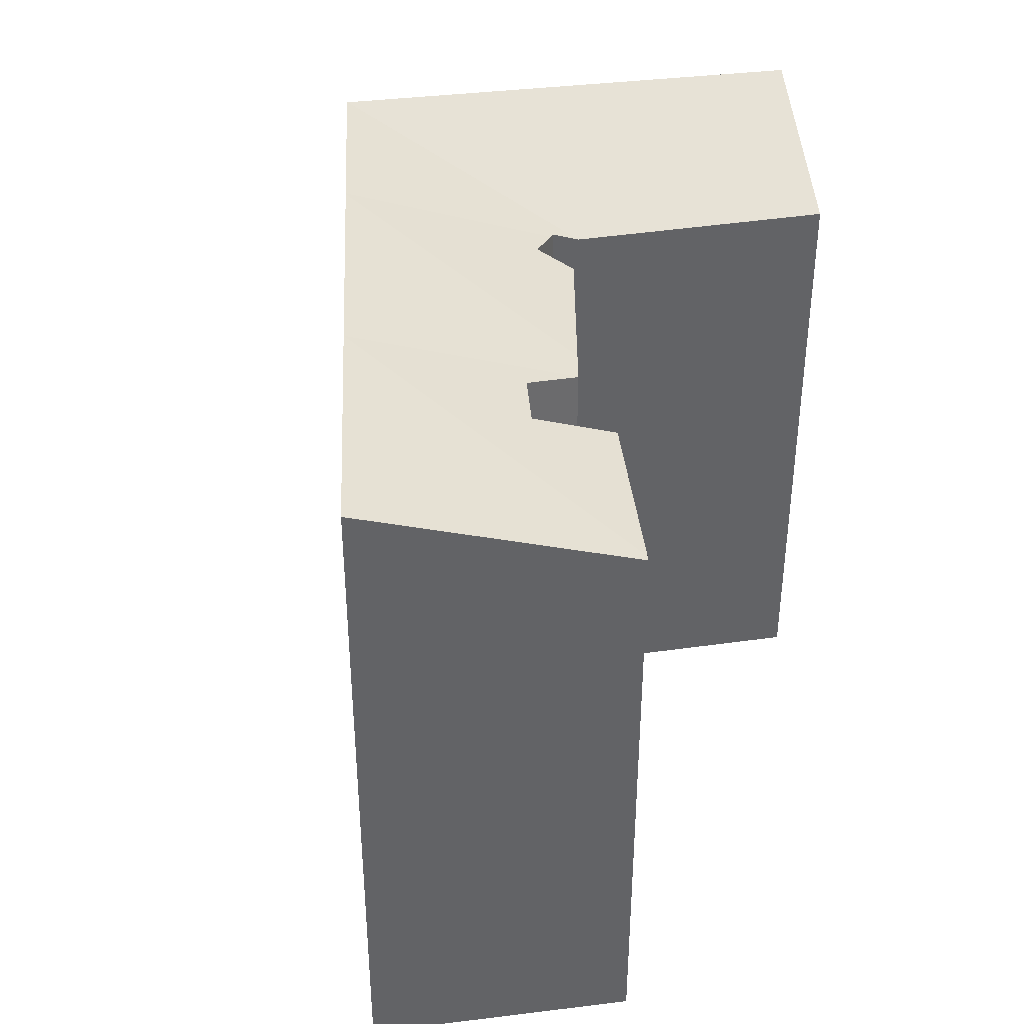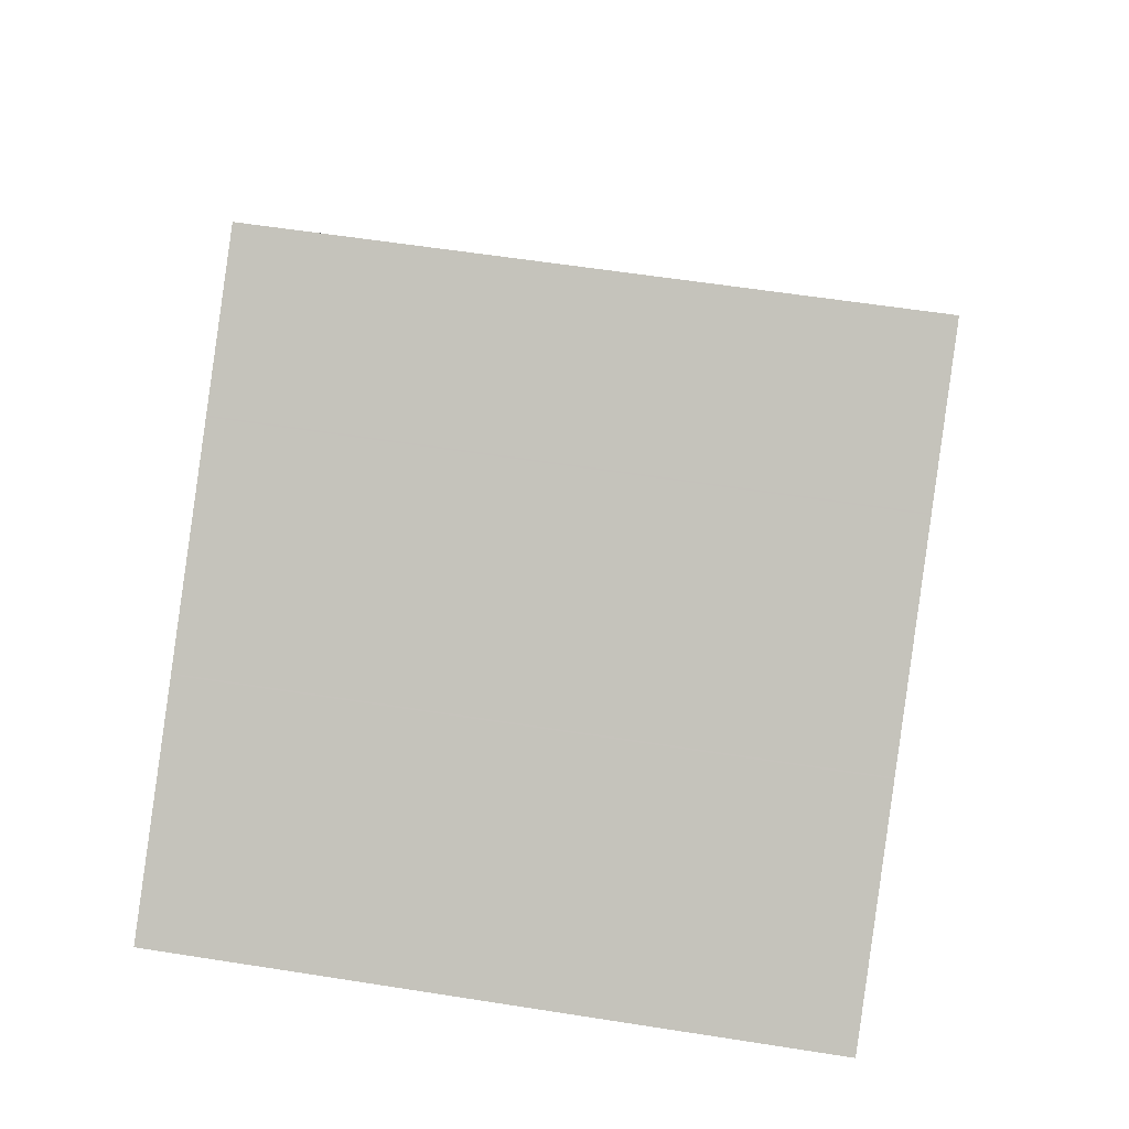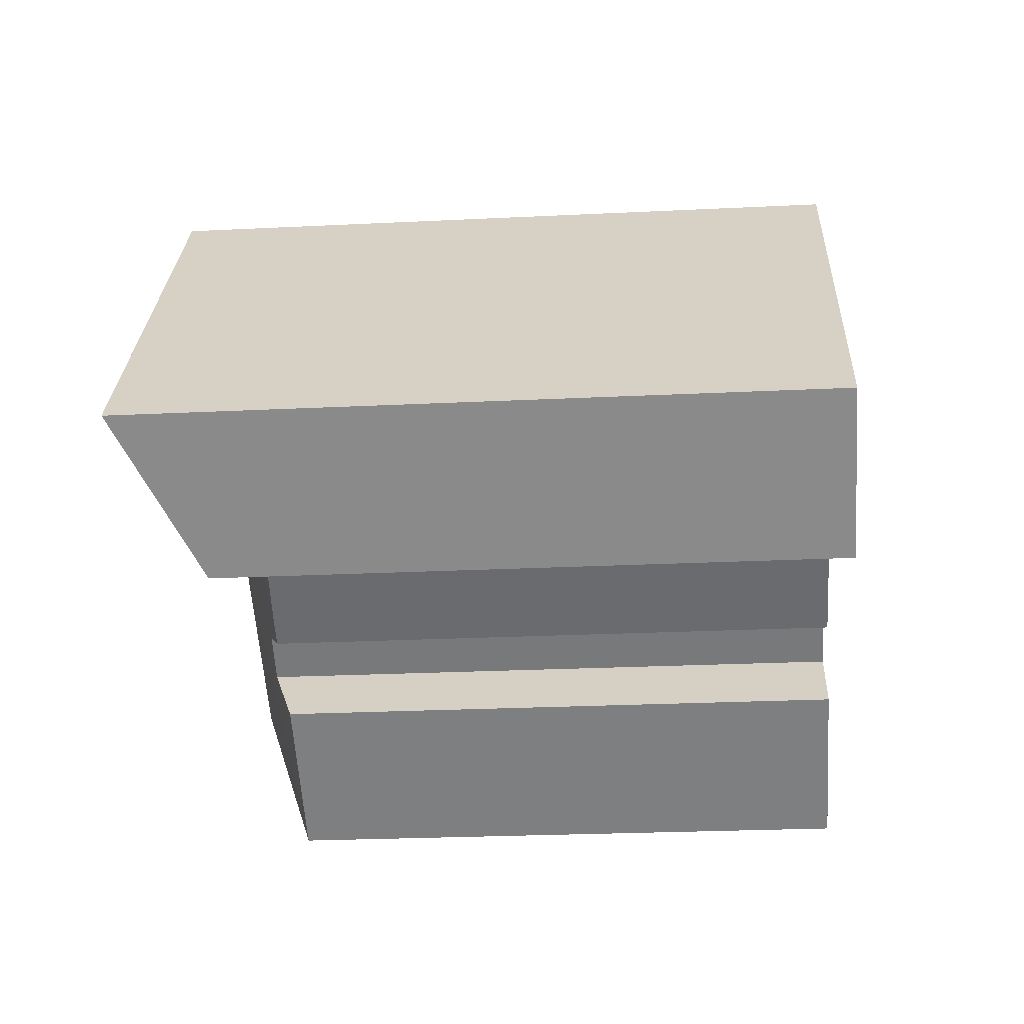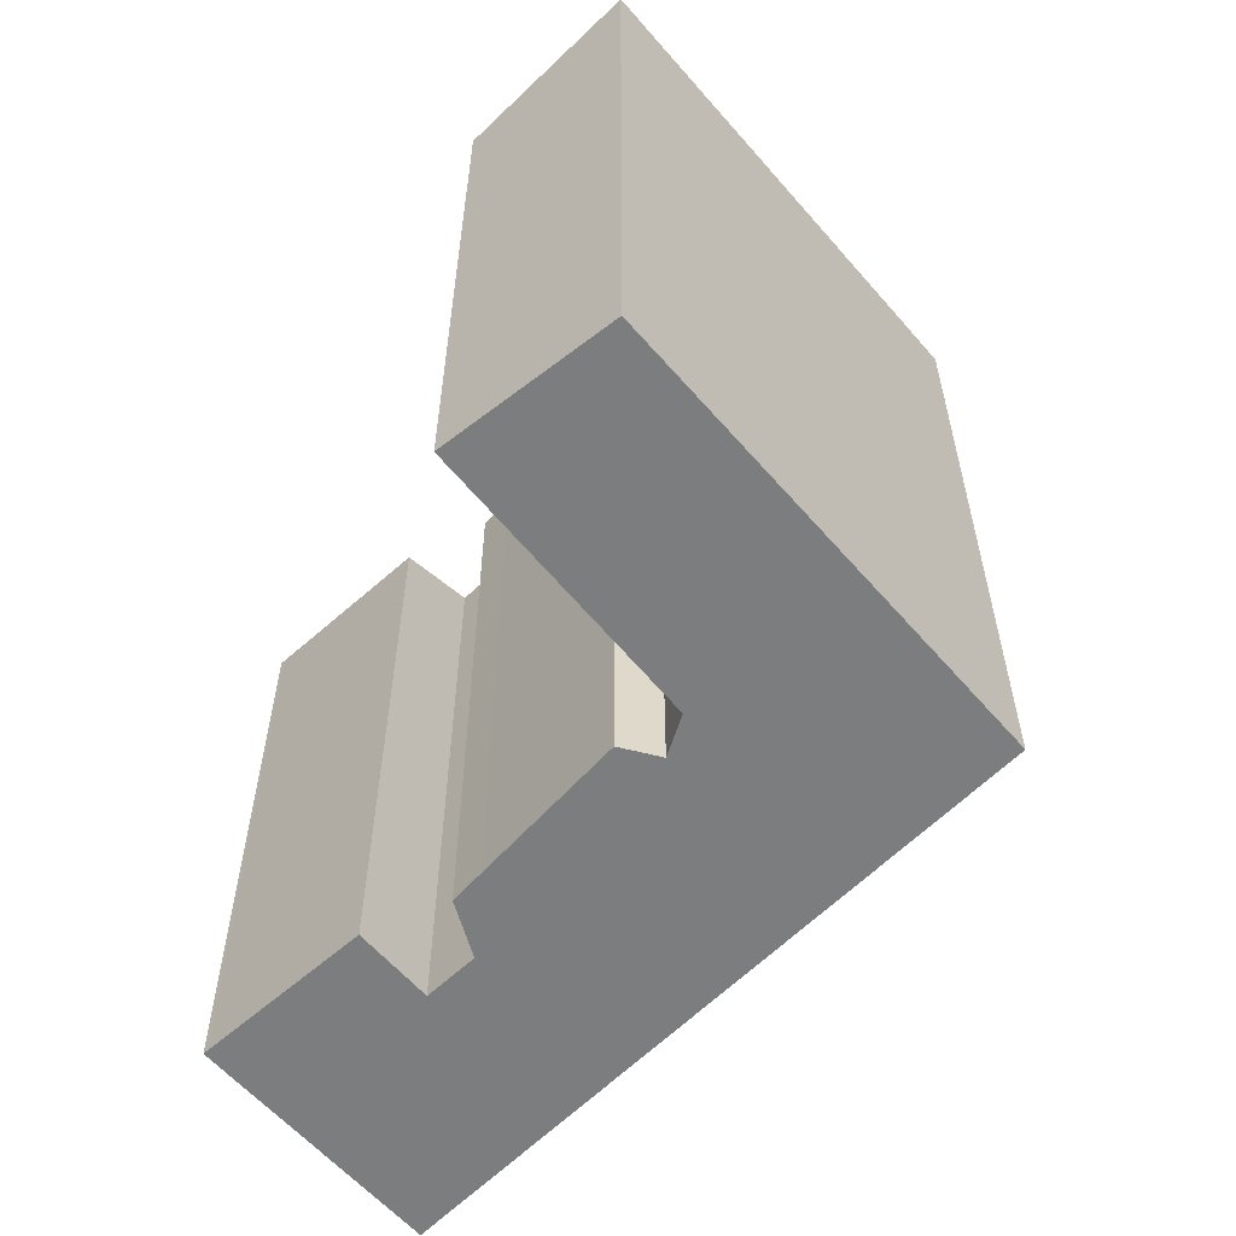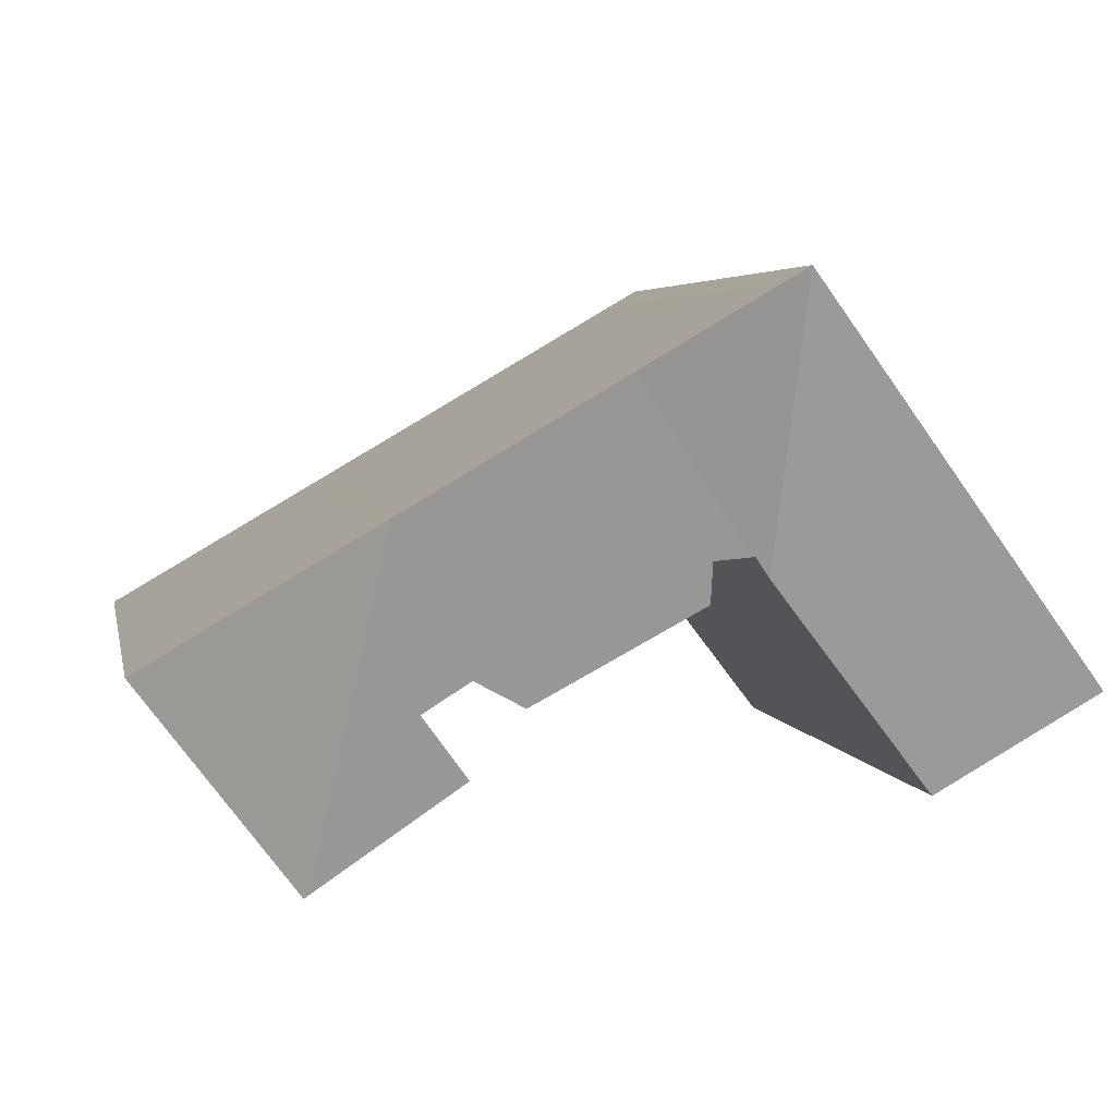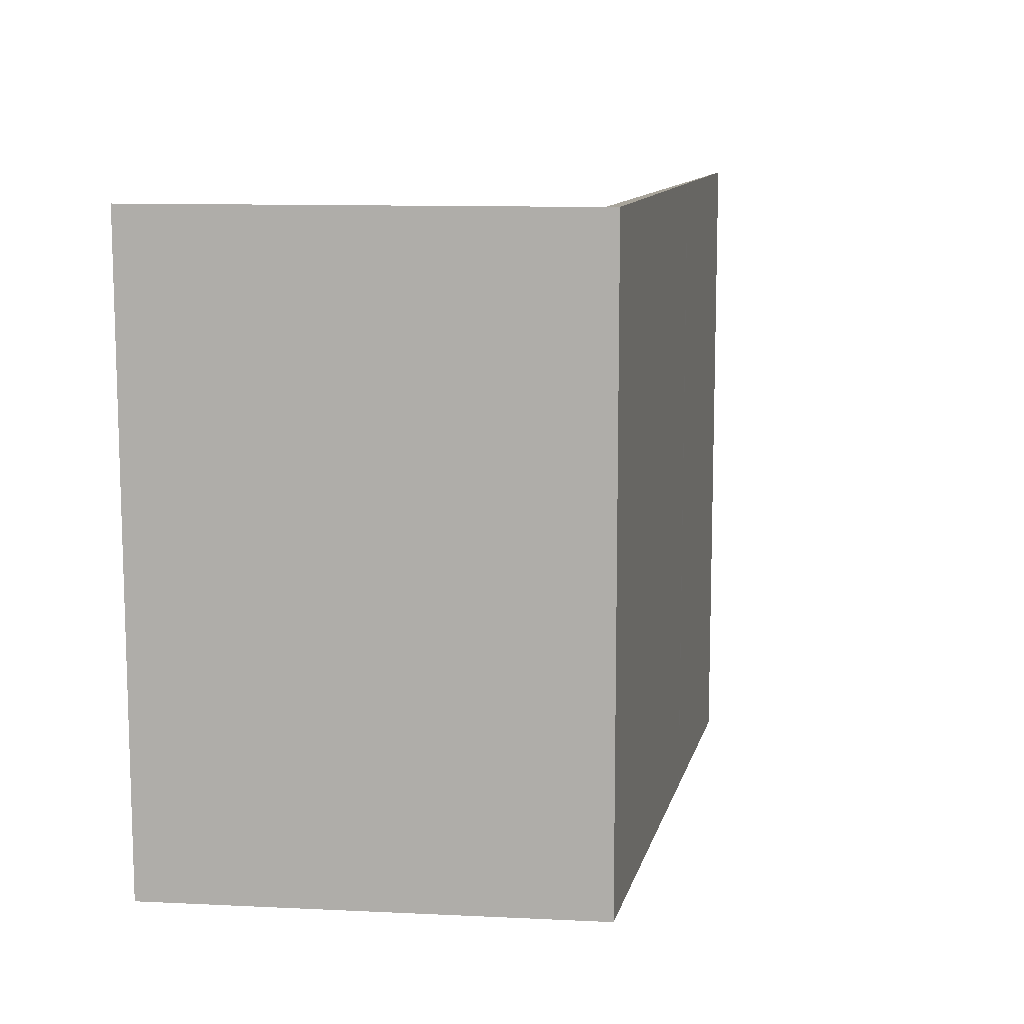
<metadata>
{"format":"obj","ext":"obj","renderer":"f3d","projection":"perspective","resolution":1024,"background":"white","views":[{"elev":39.6,"azim":117.5,"up":"+Y"},{"elev":60.0,"azim":99.1,"up":"+Z"},{"elev":-26.0,"azim":-85.6,"up":"+Z"},{"elev":-59.0,"azim":-103.5,"up":"+Y"},{"elev":4.4,"azim":168.7,"up":"+Z"},{"elev":11.2,"azim":-47.2,"up":"+Y"}]}
</metadata>
<code>
v  8.842 17.55 3.491
v  9.023 -2.13e-16 3.479
v  8.842 -2.138e-16 3.491
v  10.04 -2.09e-16 3.413
v  9.023 17.58 3.479
v  10.04 17.75 3.413
v  14.14 19.62 7.392
v  14.04 17.55 0.134
v  12.59 19.62 8.295
v  18.63 19.62 4.762
v  14.91 17.56 -0.325
v  18.68 19.62 4.738
v  17.75 18.06 -0.35
v  16.41 18.05 0.488
v  20.53 17.28 -5.012
v  16.37 17.31 -2.206
v  14.93 17.57 -0.333
v  10.01 -1.372e-16 2.24
v  10.01 17.41 2.24
v  8.004 19.62 10.98
v  8.379 17.29 2.888
v  7.994 19.62 10.96
v  8.833 19.62 10.49
v  12.55 19.62 8.319
v  20.66 17.27 -5.102
v  25.11 -5.976e-17 0.976
v  20.66 3.124e-16 -5.102
v  25.11 19.62 0.976
v  0 19.62 1.201e-15
v  3.847 1.846e-16 -3.014
v  0 0 0
v  3.847 17.37 -3.014
v  8.004 -6.722e-16 10.98
v  8.833 -6.426e-16 10.49
v  8.243 17.29 2.711
v  3.989 19.62 5.47
v  5.402 19.62 7.409
v  16.37 1.351e-16 -2.206
v  20.53 3.069e-16 -5.012
v  14.14 -4.526e-16 7.392
v  17.75 2.143e-17 -0.35
v  18.63 -2.916e-16 4.762
v  16.41 -2.988e-17 0.488
v  14.93 2.039e-17 -0.333
v  14.91 1.99e-17 -0.325
v  14.04 -8.205e-18 0.134
v  12.59 -5.079e-16 8.295
v  12.55 -5.094e-16 8.319
v  8.379 -1.768e-16 2.888
v  8.243 -1.66e-16 2.711
v  7.994 -6.714e-16 10.96
v  5.402 -4.537e-16 7.409
v  3.989 -3.349e-16 5.47
v  18.68 -2.901e-16 4.738
g defaultobject
f 1 2 3
f 2 1 4
f 4 1 5
f 4 5 6
f 7 8 9
f 8 7 10
f 8 10 11
f 12 13 14
f 13 12 15
f 13 15 16
f 12 11 10
f 11 12 14
f 11 14 17
f 6 18 4
f 18 6 19
f 20 21 22
f 21 20 23
f 21 23 1
f 1 23 24
f 1 24 5
f 25 26 27
f 26 25 28
f 9 5 24
f 5 9 6
f 6 9 8
f 6 8 19
f 29 30 31
f 30 29 32
f 23 33 34
f 33 23 20
f 29 35 32
f 35 29 36
f 35 36 37
f 35 37 21
f 21 37 22
f 15 38 16
f 38 15 39
f 39 15 25
f 39 25 27
f 40 41 42
f 41 40 43
f 43 40 44
f 44 40 45
f 45 40 46
f 46 40 18
f 18 40 47
f 18 47 48
f 18 48 4
f 4 48 34
f 4 34 2
f 2 34 3
f 3 34 49
f 49 34 33
f 49 33 50
f 50 33 30
f 30 33 51
f 30 51 52
f 30 52 53
f 30 53 31
f 54 27 26
f 27 54 39
f 39 54 41
f 39 41 38
f 41 54 42
f 48 23 34
f 23 48 24
f 24 48 47
f 24 47 9
f 9 47 40
f 9 40 7
f 7 40 42
f 7 42 10
f 10 42 54
f 10 54 12
f 12 54 26
f 12 26 28
f 14 41 43
f 41 14 13
f 19 46 18
f 46 19 8
f 46 8 45
f 45 8 11
f 45 11 44
f 44 11 17
f 25 12 28
f 12 25 15
f 53 29 31
f 29 53 36
f 36 53 52
f 36 52 37
f 37 52 51
f 37 51 22
f 22 51 33
f 22 33 20
f 13 38 41
f 38 13 16
f 17 43 44
f 43 17 14
f 3 21 1
f 21 3 50
f 21 50 30
f 50 3 49
f 35 30 32
f 30 35 21

</code>
